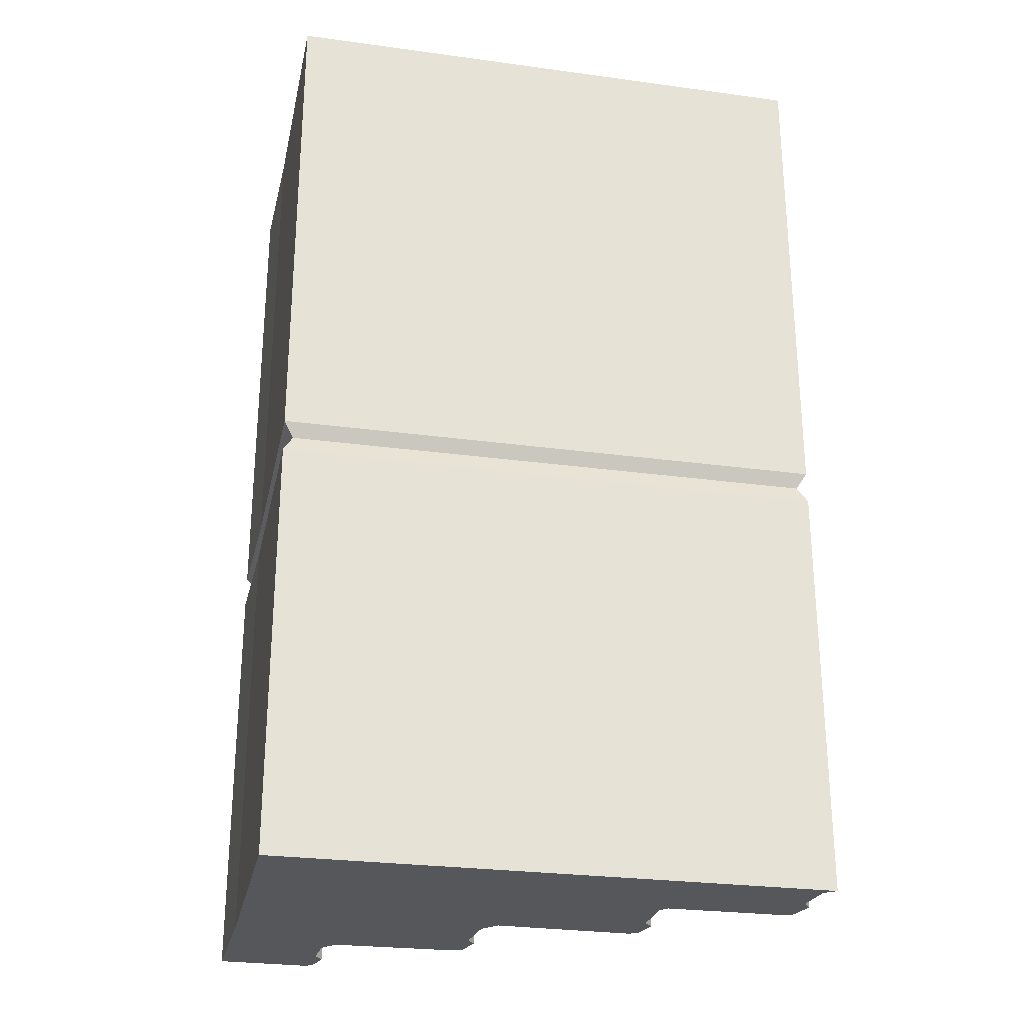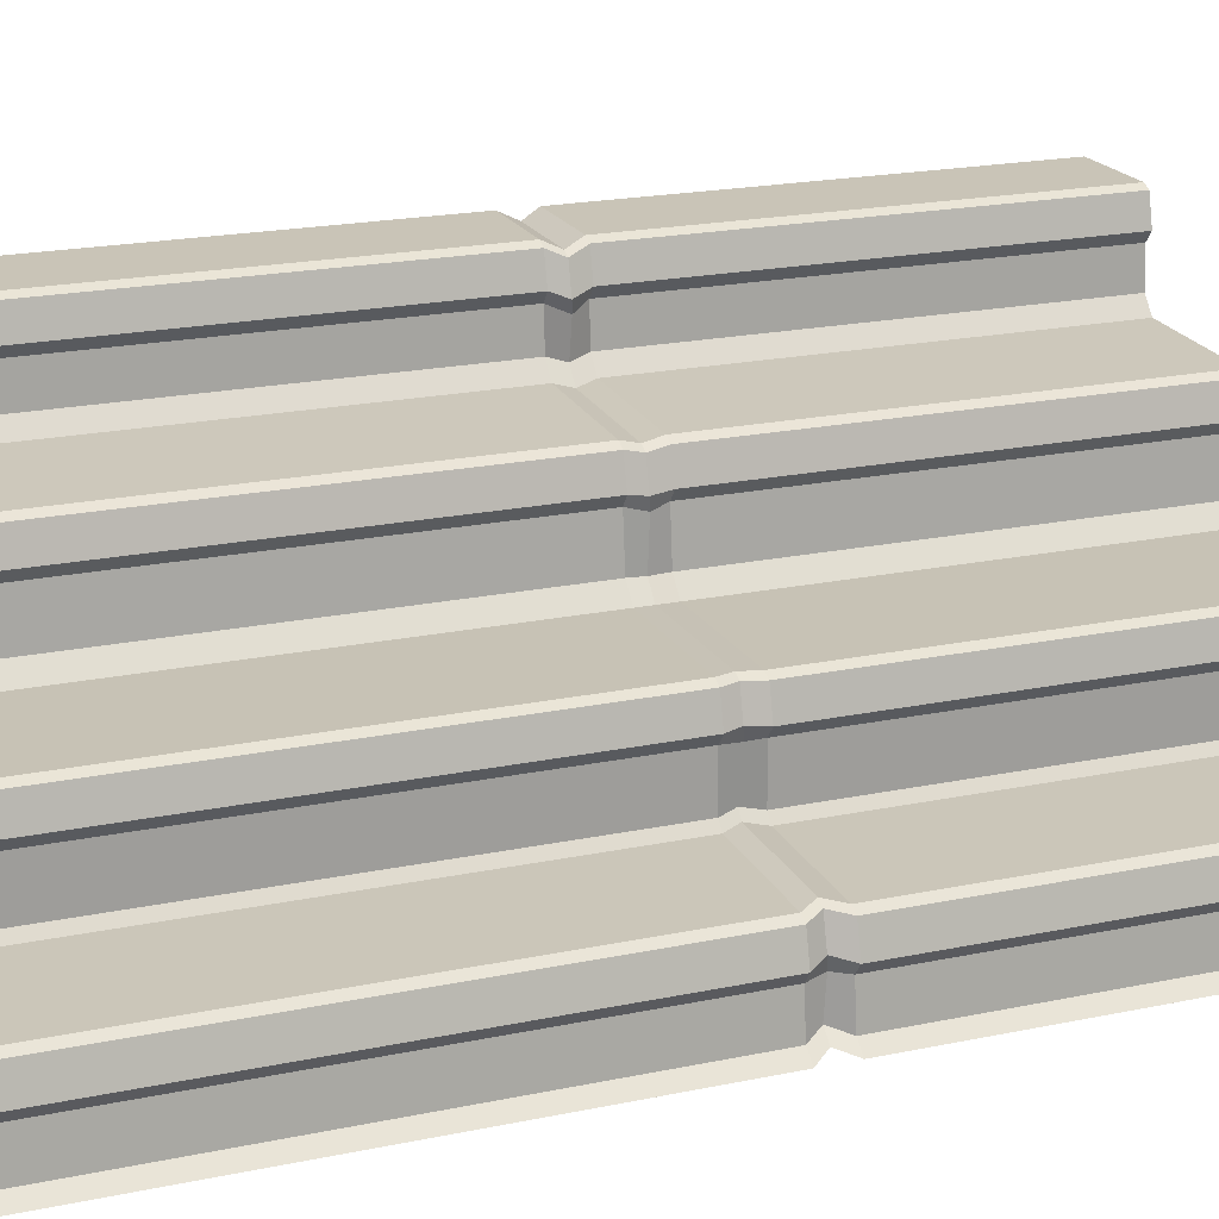
<metadata>
{"format":"obj","ext":"obj","renderer":"f3d","projection":"perspective","resolution":1024,"background":"white","views":[{"elev":-27.1,"azim":-11.9,"up":"+Z"},{"elev":20.4,"azim":69.2,"up":"+Y"}]}
</metadata>
<code>
g Stairs1
v -4.482 0.8967 7.733
v -4.482 0.8967 -0.3628
v -4.482 -3.142 7.733
v -4.482 -3.142 -0.3628
v -4.482 0.8967 -0.8924
v -4.482 0.8967 -7.733
v -4.482 -3.142 -0.8924
v -4.482 -3.142 -7.733
v -4.482 0.8967 -0.3628
v -4.482 0.8967 7.733
v -4.526 3.127 7.733
v -4.526 3.127 -0.3628
v -4.526 3.127 -0.8924
v -4.526 3.127 -7.733
v -4.482 0.8967 -0.8924
v -4.482 0.8967 -7.733
v 4.267 -2.362 7.733
v 4.267 -2.362 -7.733
v -4.526 3.127 7.733
v -4.526 3.127 -0.3628
v -4.526 3.127 -7.733
v -2.946 3.081 7.733
v -2.717 1.627 7.733
v -0.4885 0.134 7.733
v -0.6903 1.584 7.733
v -0.5539 1.519 7.733
v -0.4338 1.065 7.733
v -0.2555 -0.1181 7.733
v 2.101 -1.533 7.733
v 1.971 -0.07351 7.733
v 2.104 -0.1332 7.733
v 2.211 -1.66 7.733
v 4.145 -1.673 7.733
v 4.281 -1.736 7.733
v 4.194 -2.878 -0.6021
v 4.281 -1.736 -0.3628
v 4.281 -1.736 -7.733
v -2.717 1.627 -7.733
v -0.4884 0.134 -7.733
v -0.6903 1.584 -7.733
v -0.5539 1.519 -7.733
v -0.4338 1.065 -7.733
v -0.2555 -0.1181 -7.733
v -2.946 3.081 -7.733
v 2.101 -1.533 -7.733
v 1.971 -0.07351 -7.733
v 2.104 -0.1332 -7.733
v 2.211 -1.66 -7.733
v 4.145 -1.673 -7.733
v -4.526 3.127 -0.3628
v -4.526 3.127 7.733
v -3.08 3.142 7.733
v -3.08 3.142 -0.3628
v -3.08 3.142 -0.8924
v -3.08 3.142 -7.733
v -4.526 3.127 -0.8924
v -4.526 3.127 -7.733
v -4.362 3.021 -0.6021
v 4.139 -1.674 -0.6021
v -4.362 3.021 -0.6021
v -2.966 3.035 -0.6021
v -3.08 3.142 -0.8924
v -4.526 3.127 -0.8924
v -3.08 3.142 -0.3628
v -4.362 3.021 -0.6021
v -4.526 3.127 -0.3628
v -2.966 3.035 -0.6021
v 2.101 -1.533 -0.3628
v 2.104 -0.1332 -0.3628
v -2.946 3.081 7.733
v -3.08 3.142 -0.3628
v -3.08 3.142 7.733
v -2.946 3.081 -0.3628
v -2.946 3.081 -0.8924
v -2.946 3.081 -7.733
v -3.08 3.142 -0.8924
v -3.08 3.142 -7.733
v -2.717 1.627 -0.3628
v -2.717 1.627 7.733
v -0.6903 1.584 7.733
v -0.6903 1.584 -0.3628
v -0.6903 1.584 -0.8924
v -0.6903 1.584 -7.733
v -2.717 1.627 -0.8924
v -2.717 1.627 -7.733
v -2.946 3.081 -0.3628
v -2.966 3.035 -0.6021
v -3.08 3.142 -0.3628
v -2.836 2.976 -0.6021
v -0.6903 1.584 -0.3628
v -2.615 1.573 -0.6021
v -2.717 1.627 -0.3628
v -0.6595 1.532 -0.6021
v -2.836 2.976 -0.6021
v -2.946 3.081 -0.8924
v -2.966 3.035 -0.6021
v -3.08 3.142 -0.8924
v -2.615 1.573 -0.6021
v -0.6595 1.532 -0.6021
v -0.6903 1.584 -0.8924
v -2.717 1.627 -0.8924
v -0.6903 1.584 -0.3628
v -0.6903 1.584 7.733
v -0.5539 1.519 7.733
v -0.5539 1.519 -0.3628
v -0.5539 1.519 -0.8924
v -0.5539 1.519 -7.733
v -0.6903 1.584 -0.8924
v -0.6903 1.584 -7.733
v -0.5539 1.519 -0.3628
v -0.6595 1.532 -0.6021
v -0.6903 1.584 -0.3628
v -0.5279 1.469 -0.6021
v -0.5279 1.469 -0.6021
v -0.5539 1.519 -0.8924
v -0.6595 1.532 -0.6021
v -0.6903 1.584 -0.8924
v 1.971 -0.07351 -0.3628
v 1.971 -0.07351 7.733
v 2.104 -0.1332 7.733
v 2.104 -0.1332 -0.3628
v 2.104 -0.1332 -0.8924
v 2.104 -0.1332 -7.733
v 1.971 -0.07351 -0.8924
v 1.971 -0.07351 -7.733
v 2.104 -0.1332 -0.3628
v 2.038 -0.1261 -0.6021
v 1.971 -0.07351 -0.3628
v 1.909 -0.06846 -0.6021
v 2.038 -0.1261 -0.6021
v 1.971 -0.07351 -0.8924
v 1.909 -0.06846 -0.6021
v 2.104 -0.1332 -0.8924
v 2.211 -1.66 -0.3628
v 2.14 -1.6 -0.6021
v 4.526 -3.142 7.733
v 4.338 -2.984 -0.3628
v 4.338 -2.984 7.733
v 4.526 -3.142 -0.3628
v 4.526 -3.142 -0.8924
v 4.526 -3.142 -7.733
v 4.338 -2.984 -0.8924
v 4.338 -2.984 -7.733
v 4.526 -3.142 -0.3628
v 4.376 -3.03 -0.6021
v 4.338 -2.984 -0.3628
v 4.194 -2.878 -0.6021
v 4.376 -3.03 -0.6021
v 4.338 -2.984 -0.8924
v 4.194 -2.878 -0.6021
v 4.526 -3.142 -0.8924
v 4.145 -1.673 -0.3628
v 4.145 -1.673 7.733
v 4.281 -1.736 7.733
v 4.281 -1.736 -0.3628
v 4.281 -1.736 -0.3628
v 4.139 -1.674 -0.6021
v 4.145 -1.673 -0.3628
v 4.008 -1.612 -0.6021
v 4.281 -1.736 -7.733
v 4.145 -1.673 -0.8924
v 4.281 -1.736 -0.8924
v 4.145 -1.673 -7.733
v 4.139 -1.674 -0.6021
v 4.145 -1.673 -0.8924
v 4.008 -1.612 -0.6021
v 4.281 -1.736 -0.8924
v 1.909 -0.06846 -0.6021
v -0.2555 -0.1181 -0.8924
v -0.2398 -0.1115 -0.6021
v 1.971 -0.07351 -0.8924
v -0.2555 -0.1181 -0.3628
v 1.971 -0.07351 -0.3628
v 1.909 -0.06846 -0.6021
v -0.2398 -0.1115 -0.6021
v 1.971 -0.07351 7.733
v -0.2555 -0.1181 -0.3628
v -0.2555 -0.1181 7.733
v 1.971 -0.07351 -0.3628
v 1.971 -0.07351 -0.8924
v 1.971 -0.07351 -7.733
v -0.2555 -0.1181 -0.8924
v -0.2555 -0.1181 -7.733
v -0.2398 -0.1115 -0.6021
v -0.2555 -0.1181 -0.8924
v -0.4647 0.1318 -0.6021
v -0.4884 0.134 -0.8924
v -0.2555 -0.1181 -0.3628
v -0.4647 0.1318 -0.6021
v -0.4884 0.134 -0.3628
v -0.2398 -0.1115 -0.6021
v -0.2555 -0.1181 7.733
v -0.4884 0.134 -0.3628
v -0.4885 0.134 7.733
v -0.2555 -0.1181 -0.3628
v -0.2555 -0.1181 -0.8924
v -0.2555 -0.1181 -7.733
v -0.4884 0.134 -0.8924
v -0.4884 0.134 -7.733
v -0.3979 0.8634 -0.6021
v 4.008 -1.612 -0.6021
v 2.211 -1.66 -0.8924
v 2.14 -1.6 -0.6021
v 4.145 -1.673 -0.8924
v 2.211 -1.66 -0.3628
v 4.145 -1.673 -0.3628
v 4.008 -1.612 -0.6021
v 2.14 -1.6 -0.6021
v 4.145 -1.673 7.733
v 2.211 -1.66 -0.3628
v 2.211 -1.66 7.733
v 4.145 -1.673 -0.3628
v 4.145 -1.673 -0.8924
v 4.145 -1.673 -7.733
v 2.211 -1.66 -0.8924
v 2.211 -1.66 -7.733
v 4.267 -2.362 -7.733
v -4.482 0.8967 -7.733
v -4.482 -3.142 -7.733
v -4.526 3.127 -7.733
v 4.266 -2.278 -0.6021
v 4.266 -2.278 -0.6021
v 4.401 -2.189 -0.3628
v 4.254 -2.111 -0.6021
v 4.194 -2.878 -0.6021
v 4.281 -1.736 -7.733
v 4.267 -2.362 -0.3628
v 4.338 -2.984 -0.3628
v 4.194 -2.878 -0.6021
v -2.717 1.627 -7.733
v -0.5649 0.8919 -7.733
v -0.4884 0.134 -7.733
v -0.6903 1.584 -7.733
v -0.5539 1.519 -7.733
v -0.4338 1.065 -7.733
v -4.482 -3.142 -7.733
v -0.2555 -0.1181 -7.733
v -4.482 0.8967 -7.733
v -2.925 1.87 -7.733
v -4.526 3.127 -7.733
v -2.969 2.457 -7.733
v -3.08 3.142 -7.733
v -2.946 3.081 -7.733
v -2.83 2.629 -7.733
v 2.101 -1.533 -7.733
v 2.08 -0.7569 -7.733
v 1.971 -0.07351 -7.733
v 2.218 -0.584 -7.733
v 2.104 -0.1332 -7.733
v 2.211 -1.66 -7.733
v 4.338 -2.984 -7.733
v 4.526 -3.142 -7.733
v 4.267 -2.362 -7.733
v 4.145 -1.673 -7.733
v 4.281 -1.736 -7.733
v 4.401 -2.189 -7.733
v 4.526 -3.142 -0.3628
v -4.319 -3.03 -0.6021
v -4.482 0.8967 -0.3628
v -4.319 0.868 -0.6021
v -4.482 -3.142 -0.3628
v -4.362 3.021 -0.6021
v -4.319 0.868 -0.6021
v -4.482 0.8967 -0.3628
v -4.526 3.127 -0.3628
v 4.254 -2.111 -0.6021
v 4.281 -1.736 -0.3628
v 4.401 -2.189 -0.3628
v 4.139 -1.674 -0.6021
v -0.3979 0.8634 -0.6021
v -0.4884 0.134 -0.8924
v -0.5649 0.8919 -0.8924
v -0.3979 0.8634 -0.6021
v -0.5649 0.8919 -0.8924
v -0.4119 1.031 -0.6021
v -2.718 2.374 -0.6021
v -2.925 1.87 -0.8924
v -2.969 2.457 -0.8924
v -2.969 2.457 -0.8924
v -2.725 2.54 -0.6021
v -2.718 2.374 -0.6021
v -2.83 2.629 -0.8924
v 4.401 -2.189 -0.3628
v 4.401 -2.189 7.733
v 4.267 -2.362 7.733
v 4.267 -2.362 -0.3628
v 4.267 -2.362 -0.8924
v 4.267 -2.362 -7.733
v 4.401 -2.189 -0.8924
v 4.401 -2.189 -7.733
v -2.946 3.081 7.733
v -2.83 2.629 7.733
v -2.717 1.627 7.733
v -0.4885 0.134 7.733
v -0.5649 0.8919 7.733
v -0.6903 1.584 7.733
v -0.5539 1.519 7.733
v -0.4338 1.065 7.733
v -0.2555 -0.1181 7.733
v 2.101 -1.533 7.733
v 2.218 -0.584 7.733
v 2.104 -0.1332 7.733
v 2.211 -1.66 7.733
v 4.526 -3.142 7.733
v 4.281 -1.736 7.733
v 4.338 -2.984 7.733
v 4.338 -2.984 -0.3628
v 4.267 -2.362 7.733
v 4.267 -2.362 -0.3628
v 4.338 -2.984 -7.733
v 4.267 -2.362 -0.8924
v 4.338 -2.984 -0.8924
v 4.267 -2.362 -7.733
v 4.266 -2.278 -0.6021
v 4.401 -2.189 -0.8924
v 4.267 -2.362 -0.8924
v 4.267 -2.362 -0.3628
v 4.266 -2.278 -0.6021
v 4.401 -2.189 -0.3628
v 4.194 -2.878 -0.6021
v 4.267 -2.362 -0.8924
v 4.266 -2.278 -0.6021
v 4.338 -2.984 -0.8924
v 4.281 -1.736 -0.3628
v 4.281 -1.736 7.733
v 4.401 -2.189 7.733
v 4.401 -2.189 -0.3628
v 4.401 -2.189 -0.8924
v 4.401 -2.189 -7.733
v 4.281 -1.736 -0.8924
v 4.281 -1.736 -7.733
v 4.267 -2.362 -0.3628
v 4.194 -2.878 -0.6021
v 4.266 -2.278 -0.6021
v -2.717 1.627 -7.733
v -0.5649 0.8919 -7.733
v -0.4884 0.134 -7.733
v -0.5539 1.519 -7.733
v -0.2555 -0.1181 -7.733
v -3.08 3.142 -7.733
v -2.946 3.081 -7.733
v -2.83 2.629 -7.733
v 2.101 -1.533 -7.733
v 2.218 -0.584 -7.733
v 2.104 -0.1332 -7.733
v 2.211 -1.66 -7.733
v 4.526 -3.142 -7.733
v 4.526 -3.142 -0.3628
v -3.08 3.142 -0.3628
v 4.254 -2.111 -0.6021
v 4.281 -1.736 -0.8924
v 4.139 -1.674 -0.6021
v 4.401 -2.189 -0.8924
v 4.376 -3.03 -0.6021
v 2.08 -0.7569 -0.3628
v 2.155 -0.7281 -0.6021
v 2.218 -0.584 -0.3628
v 2.148 -0.5612 -0.6021
v 2.155 -0.7281 -0.6021
v 2.218 -0.584 -0.8924
v 2.148 -0.5612 -0.6021
v 2.08 -0.7569 -0.8924
v 2.08 -0.7569 -0.3628
v 2.101 -1.533 -0.3628
v 2.035 -1.477 -0.6021
v 2.155 -0.7281 -0.6021
v 2.035 -1.477 -0.6021
v 2.08 -0.7569 -0.8924
v 2.155 -0.7281 -0.6021
v 2.101 -1.533 -0.8924
v 2.101 -1.533 7.733
v 2.08 -0.7569 -0.3628
v 2.08 -0.7569 7.733
v 2.101 -1.533 -0.3628
v 2.218 -0.584 -0.3628
v 2.218 -0.584 7.733
v 2.08 -0.7569 7.733
v 2.08 -0.7569 -0.3628
v 2.08 -0.7569 -0.8924
v 2.08 -0.7569 -7.733
v 2.218 -0.584 -0.8924
v 2.218 -0.584 -7.733
v 2.101 -1.533 -0.8924
v 2.101 -1.533 -7.733
v 2.08 -0.7569 -0.8924
v 2.08 -0.7569 -7.733
v 2.104 -0.1332 -0.3628
v 2.104 -0.1332 7.733
v 2.218 -0.584 7.733
v 2.218 -0.584 -0.3628
v 2.218 -0.584 -7.733
v 2.104 -0.1332 -0.8924
v 2.218 -0.584 -0.8924
v 2.104 -0.1332 -7.733
v 2.104 -0.1332 -0.3628
v 2.218 -0.584 -0.3628
v 2.148 -0.5612 -0.6021
v 2.038 -0.1261 -0.6021
v 2.148 -0.5612 -0.6021
v 2.104 -0.1332 -0.8924
v 2.038 -0.1261 -0.6021
v 2.218 -0.584 -0.8924
v -2.946 3.081 -0.3628
v -2.717 1.627 -0.3628
v -0.6903 1.584 -0.3628
v -2.836 2.976 -0.6021
v -0.5279 1.469 -0.6021
v 2.101 -1.533 -0.3628
v 2.101 -1.533 7.733
v 2.211 -1.66 7.733
v 2.211 -1.66 -0.3628
v 2.211 -1.66 -0.8924
v 2.211 -1.66 -7.733
v 2.101 -1.533 -0.8924
v 2.101 -1.533 -7.733
v 2.211 -1.66 -0.3628
v 2.14 -1.6 -0.6021
v 2.101 -1.533 -0.3628
v 2.035 -1.477 -0.6021
v 2.14 -1.6 -0.6021
v 2.101 -1.533 -0.8924
v 2.035 -1.477 -0.6021
v 2.211 -1.66 -0.8924
v -0.2555 -0.1181 -0.3628
v -0.5279 1.469 -0.6021
v -0.4119 1.031 -0.6021
v -0.4338 1.065 -0.8924
v -0.5539 1.519 -0.8924
v -0.5539 1.519 -0.3628
v -0.5539 1.519 7.733
v -0.4338 1.065 7.733
v -0.4338 1.065 -0.3628
v -0.4338 1.065 -0.3628
v -0.5279 1.469 -0.6021
v -0.5539 1.519 -0.3628
v -0.4119 1.031 -0.6021
v -0.4338 1.065 -0.8924
v -0.4338 1.065 -7.733
v -0.5539 1.519 -0.8924
v -0.5539 1.519 -7.733
v -0.4647 0.1318 -0.6021
v -0.3979 0.8634 -0.6021
v -0.4647 0.1318 -0.6021
v -0.4884 0.134 -0.8924
v -0.4884 0.134 -0.3628
v -0.3979 0.8634 -0.6021
v -0.5649 0.8919 -0.3628
v -0.4647 0.1318 -0.6021
v -0.4885 0.134 7.733
v -0.4884 0.134 -0.3628
v -0.5649 0.8919 7.733
v -0.5649 0.8919 -0.3628
v -0.5649 0.8919 -0.8924
v -0.4119 1.031 -0.6021
v -0.4338 1.065 -0.8924
v -0.4884 0.134 -0.8924
v -0.4884 0.134 -7.733
v -0.5649 0.8919 -0.8924
v -0.5649 0.8919 -7.733
v -0.5649 0.8919 -0.3628
v -0.4119 1.031 -0.6021
v -0.4338 1.065 -0.3628
v -2.615 1.573 -0.6021
v -2.717 1.627 -0.8924
v -2.816 1.808 -0.6021
v -2.925 1.87 -0.8924
v -0.4338 1.065 7.733
v -0.5649 0.8919 -0.3628
v -0.4338 1.065 -0.3628
v -0.5649 0.8919 7.733
v -2.717 1.627 -0.3628
v -2.816 1.808 -0.6021
v -2.925 1.87 -0.3628
v -2.615 1.573 -0.6021
v -0.5649 0.8919 -0.8924
v -0.5649 0.8919 -7.733
v -0.4338 1.065 -0.8924
v -0.4338 1.065 -7.733
v -2.925 1.87 7.733
v -2.717 1.627 -0.3628
v -2.925 1.87 -0.3628
v -2.717 1.627 7.733
v -2.717 1.627 -0.8924
v -2.717 1.627 -7.733
v -2.925 1.87 -0.8924
v -2.925 1.87 -7.733
v -2.718 2.374 -0.6021
v -2.925 1.87 -0.8924
v -2.816 1.808 -0.6021
v -2.836 2.976 -0.6021
v -2.725 2.54 -0.6021
v -2.83 2.629 -0.8924
v -2.946 3.081 -0.8924
v -2.83 2.629 -0.3628
v -2.836 2.976 -0.6021
v -2.946 3.081 -0.3628
v -2.725 2.54 -0.6021
v -2.83 2.629 7.733
v -2.946 3.081 -0.3628
v -2.946 3.081 7.733
v -2.83 2.629 -0.3628
v -2.83 2.629 -0.8924
v -2.83 2.629 -7.733
v -2.946 3.081 -0.8924
v -2.946 3.081 -7.733
v -2.925 1.87 7.733
v -2.969 2.457 -0.3628
v -2.969 2.457 7.733
v -2.925 1.87 -0.3628
v -2.925 1.87 -0.8924
v -2.925 1.87 -7.733
v -2.969 2.457 -0.8924
v -2.969 2.457 -7.733
v -2.83 2.629 -0.3628
v -2.83 2.629 7.733
v -2.969 2.457 7.733
v -2.969 2.457 -0.3628
v -2.969 2.457 -0.8924
v -2.969 2.457 -7.733
v -2.83 2.629 -0.8924
v -2.83 2.629 -7.733
v 4.401 -2.189 -0.3628
v 4.267 -2.362 7.733
v 4.267 -2.362 -7.733
v -4.482 -3.142 7.733
v -4.482 -3.142 -0.3628
v -4.482 -3.142 -7.733
v -2.717 1.627 7.733
v 2.211 -1.66 7.733
v 4.526 -3.142 7.733
v 4.266 -2.278 -0.6021
v 4.194 -2.878 -0.6021
v -2.717 1.627 -7.733
v 2.211 -1.66 -7.733
v 4.526 -3.142 -7.733
v -4.482 -3.142 7.733
v 4.526 -3.142 -0.3628
v 4.526 -3.142 7.733
v -4.482 -3.142 -0.3628
v -4.482 -3.142 -7.733
v 4.526 -3.142 -0.8924
v -4.482 -3.142 -0.8924
v 4.526 -3.142 -7.733
v -4.319 -3.03 -0.6021
v 4.526 -3.142 -0.8924
v 4.376 -3.03 -0.6021
v -4.482 -3.142 -0.8924
v -4.319 -3.03 -0.6021
v 4.526 -3.142 -0.3628
v -4.482 -3.142 -0.3628
v 4.376 -3.03 -0.6021
v 4.267 -2.362 7.733
v -4.482 0.8967 7.733
v -4.482 -3.142 7.733
v -4.526 3.127 7.733
v -2.946 3.081 7.733
v -2.969 2.457 7.733
v -2.83 2.629 7.733
v -3.08 3.142 7.733
v -4.526 3.127 7.733
v -2.925 1.87 7.733
v -4.482 0.8967 7.733
v -2.717 1.627 7.733
v -4.482 -3.142 7.733
v -0.4885 0.134 7.733
v -0.5649 0.8919 7.733
v -0.6903 1.584 7.733
v -0.5539 1.519 7.733
v -0.4338 1.065 7.733
v -0.2555 -0.1181 7.733
v 2.101 -1.533 7.733
v 2.08 -0.7569 7.733
v 1.971 -0.07351 7.733
v 2.218 -0.584 7.733
v 2.104 -0.1332 7.733
v 2.211 -1.66 7.733
v 4.338 -2.984 7.733
v 4.526 -3.142 7.733
v 4.267 -2.362 7.733
v 4.145 -1.673 7.733
v 4.281 -1.736 7.733
v 4.401 -2.189 7.733
v 4.266 -2.278 -0.6021
v 4.401 -2.189 -0.8924
v 4.254 -2.111 -0.6021
v 4.194 -2.878 -0.6021
v 4.526 -3.142 -0.3628
v -4.482 0.8967 -0.8924
v -4.319 -3.03 -0.6021
v -4.319 0.868 -0.6021
v -4.482 -3.142 -0.8924
v -4.482 0.8967 -0.8924
v -4.362 3.021 -0.6021
v -4.526 3.127 -0.8924
v -4.319 0.868 -0.6021
v -0.4884 0.134 -0.3628
v -0.3979 0.8634 -0.6021
v -0.5649 0.8919 -0.3628
v -0.5649 0.8919 -0.3628
v -0.4119 1.031 -0.6021
v -0.3979 0.8634 -0.6021
v -2.718 2.374 -0.6021
v -2.925 1.87 -0.3628
v -2.816 1.808 -0.6021
v -2.969 2.457 -0.3628
v -2.725 2.54 -0.6021
v -2.969 2.457 -0.3628
v -2.718 2.374 -0.6021
v -2.83 2.629 -0.3628
f 1 2 3
f 3 2 4
f 5 6 7
f 7 6 8
f 9 10 11
f 11 12 9
f 13 14 15
f 15 14 16
f 50 51 52
f 52 53 50
f 54 55 56
f 56 55 57
f 60 61 62
f 60 62 63
f 64 65 66
f 65 64 67
f 70 71 72
f 71 70 73
f 74 75 76
f 76 75 77
f 78 79 80
f 80 81 78
f 82 83 84
f 84 83 85
f 86 87 88
f 87 86 89
f 90 91 92
f 91 90 93
f 94 95 96
f 96 95 97
f 98 99 100
f 98 100 101
f 102 103 104
f 104 105 102
f 106 107 108
f 108 107 109
f 110 111 112
f 111 110 113
f 114 115 116
f 116 115 117
f 118 119 120
f 120 121 118
f 122 123 124
f 124 123 125
f 126 127 128
f 128 127 129
f 130 131 132
f 131 130 133
f 136 137 138
f 137 136 139
f 140 141 142
f 142 141 143
f 144 145 146
f 146 145 147
f 148 149 150
f 149 148 151
f 152 153 154
f 154 155 152
f 156 157 158
f 158 157 159
f 160 161 162
f 161 160 163
f 164 165 166
f 165 164 167
f 168 169 170
f 169 168 171
f 172 173 174
f 172 174 175
f 176 177 178
f 177 176 179
f 180 181 182
f 182 181 183
f 184 185 186
f 186 185 187
f 188 189 190
f 189 188 191
f 192 193 194
f 193 192 195
f 196 197 198
f 198 197 199
f 201 202 203
f 202 201 204
f 205 206 207
f 205 207 208
f 209 210 211
f 210 209 212
f 213 214 215
f 215 214 216
f 223 222 224
f 227 228 229
f 230 231 232
f 231 230 233
f 234 231 233
f 231 234 235
f 236 230 232
f 236 232 237
f 230 236 238
f 238 239 230
f 240 239 238
f 239 240 241
f 241 240 242
f 243 241 242
f 241 243 244
f 245 236 237
f 246 245 237
f 237 247 246
f 247 248 246
f 248 247 249
f 236 245 250
f 251 236 250
f 236 251 252
f 251 250 253
f 254 253 250
f 255 253 254
f 253 255 256
f 258 259 260
f 259 258 261
f 262 263 264
f 264 265 262
f 266 267 268
f 266 269 267
f 270 271 272
f 273 274 275
f 276 277 278
f 279 280 281
f 279 282 280
f 283 284 285
f 285 286 283
f 287 288 289
f 289 288 290
f 306 307 308
f 308 307 309
f 310 311 312
f 311 310 313
f 315 314 316
f 317 318 319
f 320 321 322
f 321 320 323
f 324 325 326
f 326 327 324
f 328 329 330
f 330 329 331
f 332 333 334
f 350 351 352
f 351 350 353
f 355 356 357
f 357 356 358
f 359 360 361
f 360 359 362
f 363 364 365
f 363 365 366
f 367 368 369
f 368 367 370
f 371 372 373
f 372 371 374
f 375 376 377
f 377 378 375
f 379 380 381
f 381 380 382
f 383 384 385
f 385 384 386
f 387 388 389
f 389 390 387
f 391 392 393
f 392 391 394
f 395 396 397
f 395 397 398
f 399 400 401
f 400 399 402
f 408 409 410
f 410 411 408
f 412 413 414
f 414 413 415
f 416 417 418
f 418 417 419
f 420 421 422
f 421 420 423
f 425 426 427
f 425 427 428
f 429 430 431
f 431 432 429
f 433 434 435
f 434 433 436
f 437 438 439
f 439 438 440
f 442 443 444
f 446 445 448
f 449 450 451
f 451 450 452
f 454 453 455
f 456 457 458
f 458 457 459
f 460 461 462
f 463 464 465
f 465 464 466
f 467 468 469
f 468 467 470
f 471 472 473
f 472 471 474
f 475 476 477
f 477 476 478
f 479 480 481
f 480 479 482
f 483 484 485
f 485 484 486
f 488 487 489
f 490 491 492
f 490 492 493
f 494 495 496
f 495 494 497
f 498 499 500
f 499 498 501
f 502 503 504
f 504 503 505
f 506 507 508
f 507 506 509
f 510 511 512
f 512 511 513
f 514 515 516
f 516 517 514
f 518 519 520
f 520 519 521
f 536 537 538
f 537 536 539
f 540 541 542
f 541 540 543
f 544 545 546
f 545 544 547
f 548 549 550
f 549 548 551
f 556 557 558
f 559 557 556
f 560 557 559
f 560 561 557
f 561 560 562
f 562 563 561
f 564 563 562
f 563 564 565
f 566 563 565
f 567 563 566
f 567 566 568
f 568 566 569
f 565 564 570
f 564 571 570
f 572 570 571
f 573 570 572
f 574 573 572
f 573 574 575
f 571 564 576
f 564 577 576
f 577 564 578
f 579 576 577
f 580 576 579
f 579 581 580
f 581 579 582
f 583 584 585
f 588 589 590
f 588 591 589
f 592 593 594
f 593 592 595
f 596 597 598
f 600 599 601
f 602 603 604
f 603 602 605
f 606 607 608
f 607 606 609

</code>
